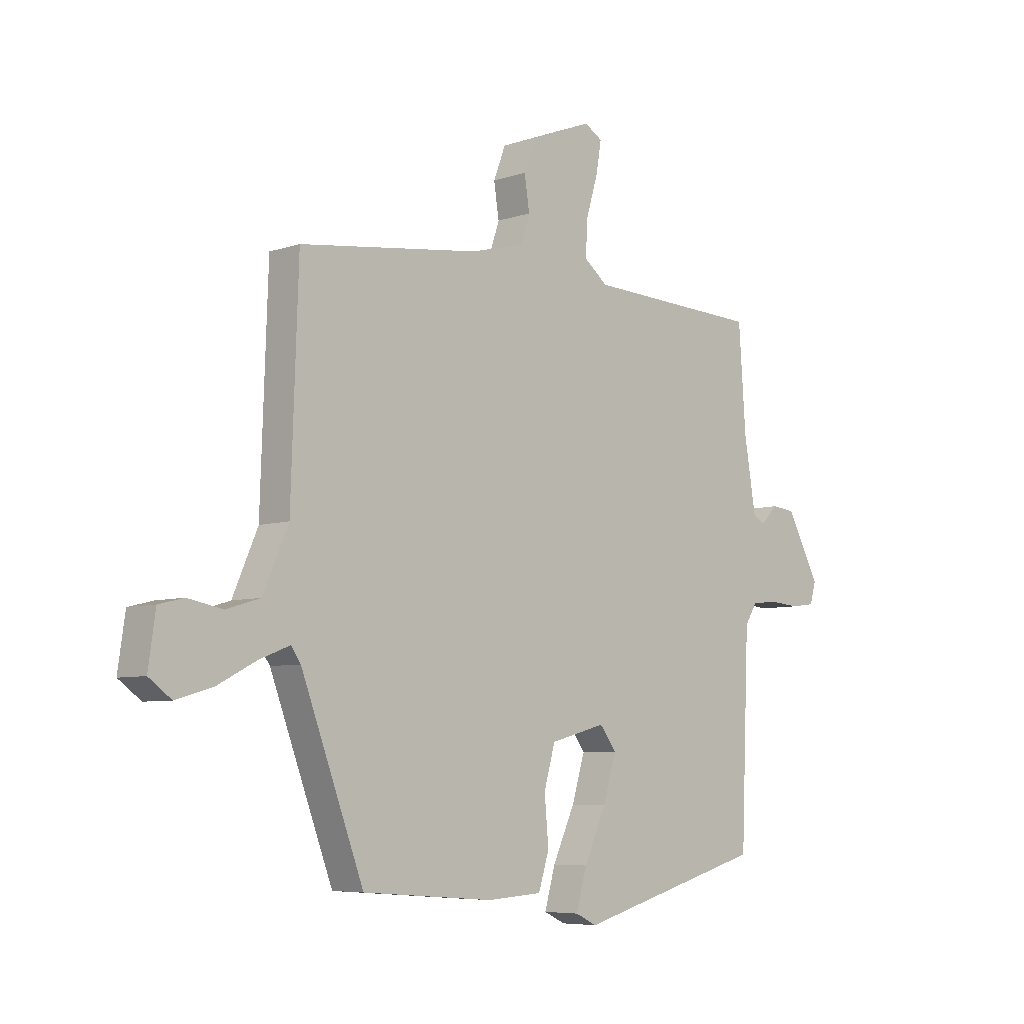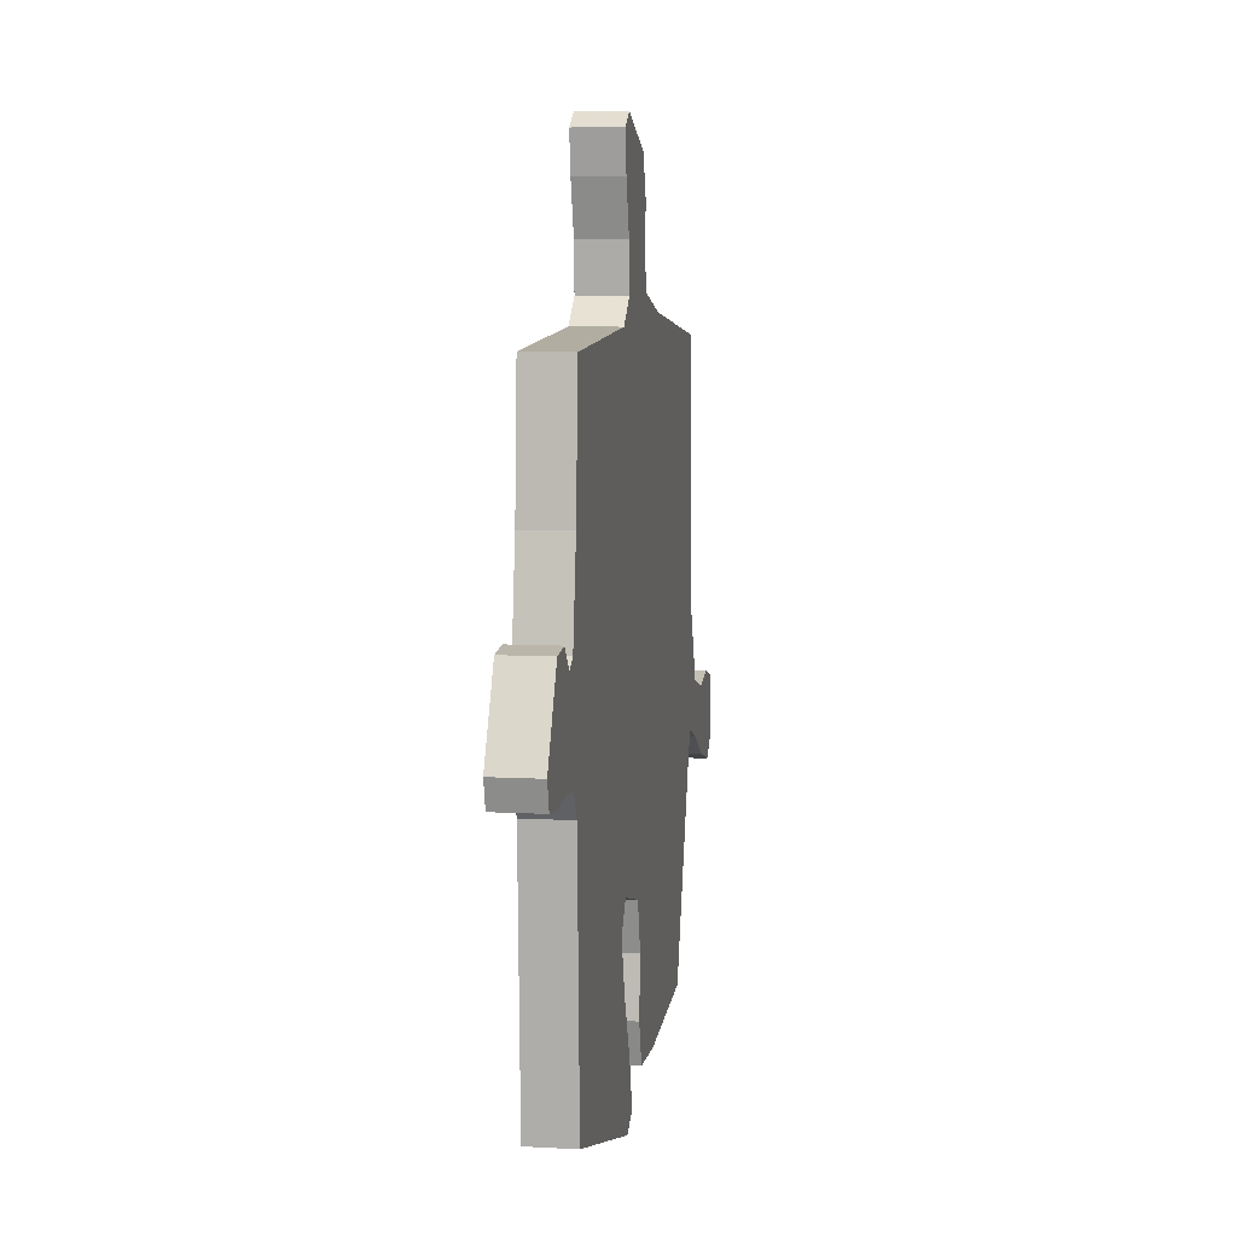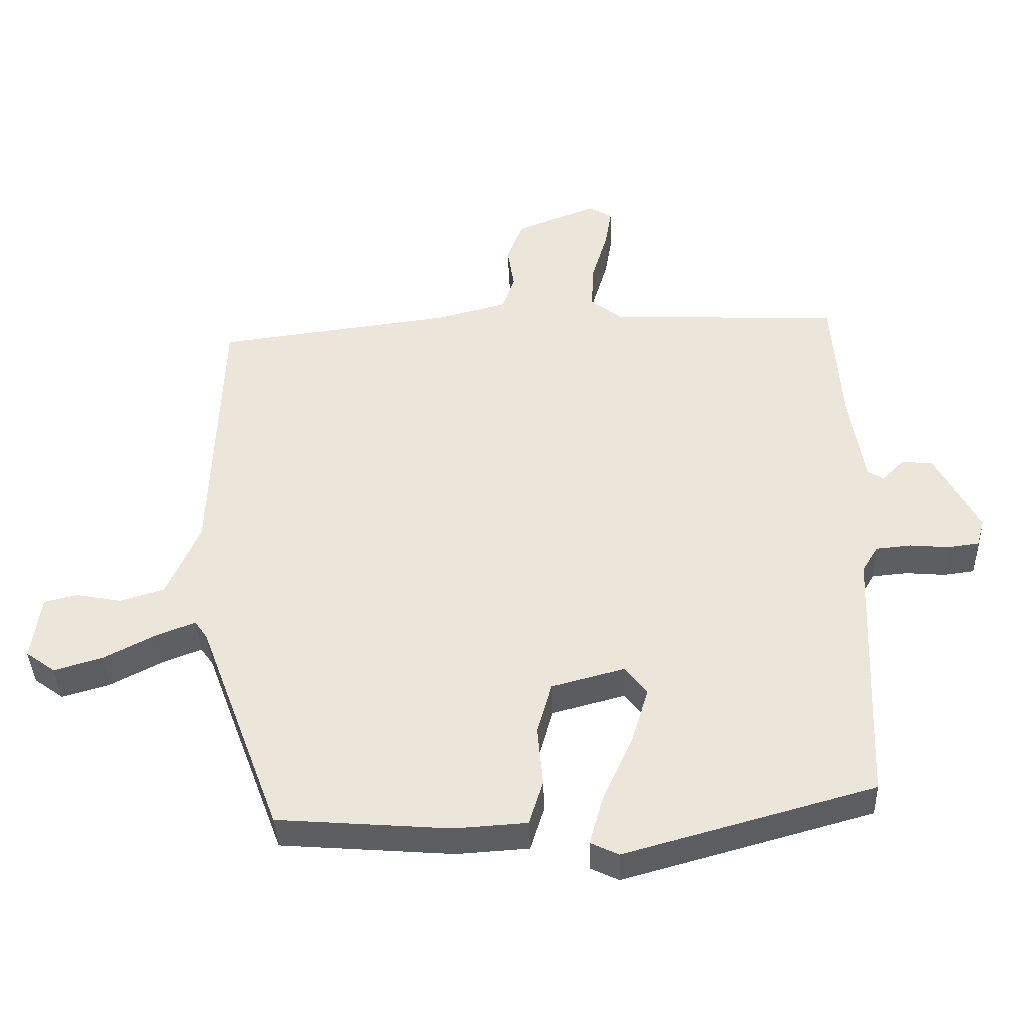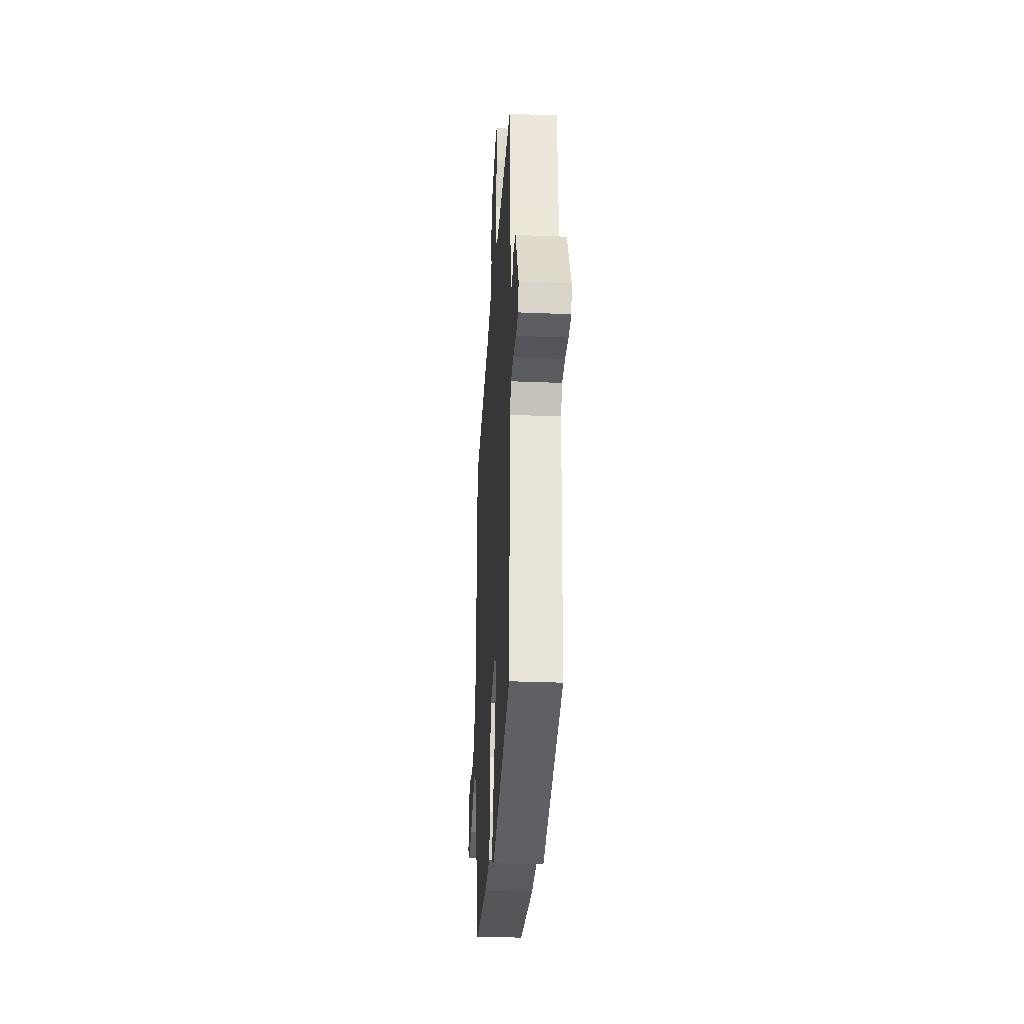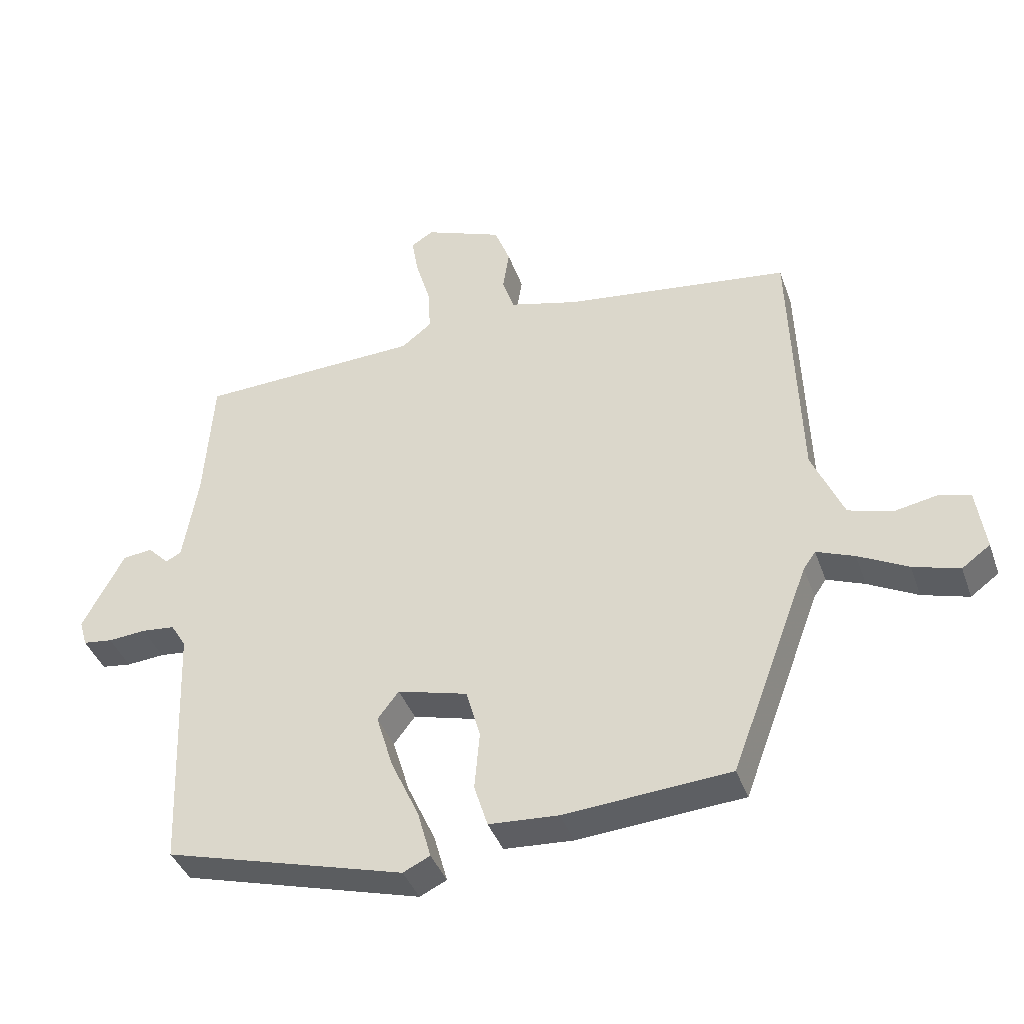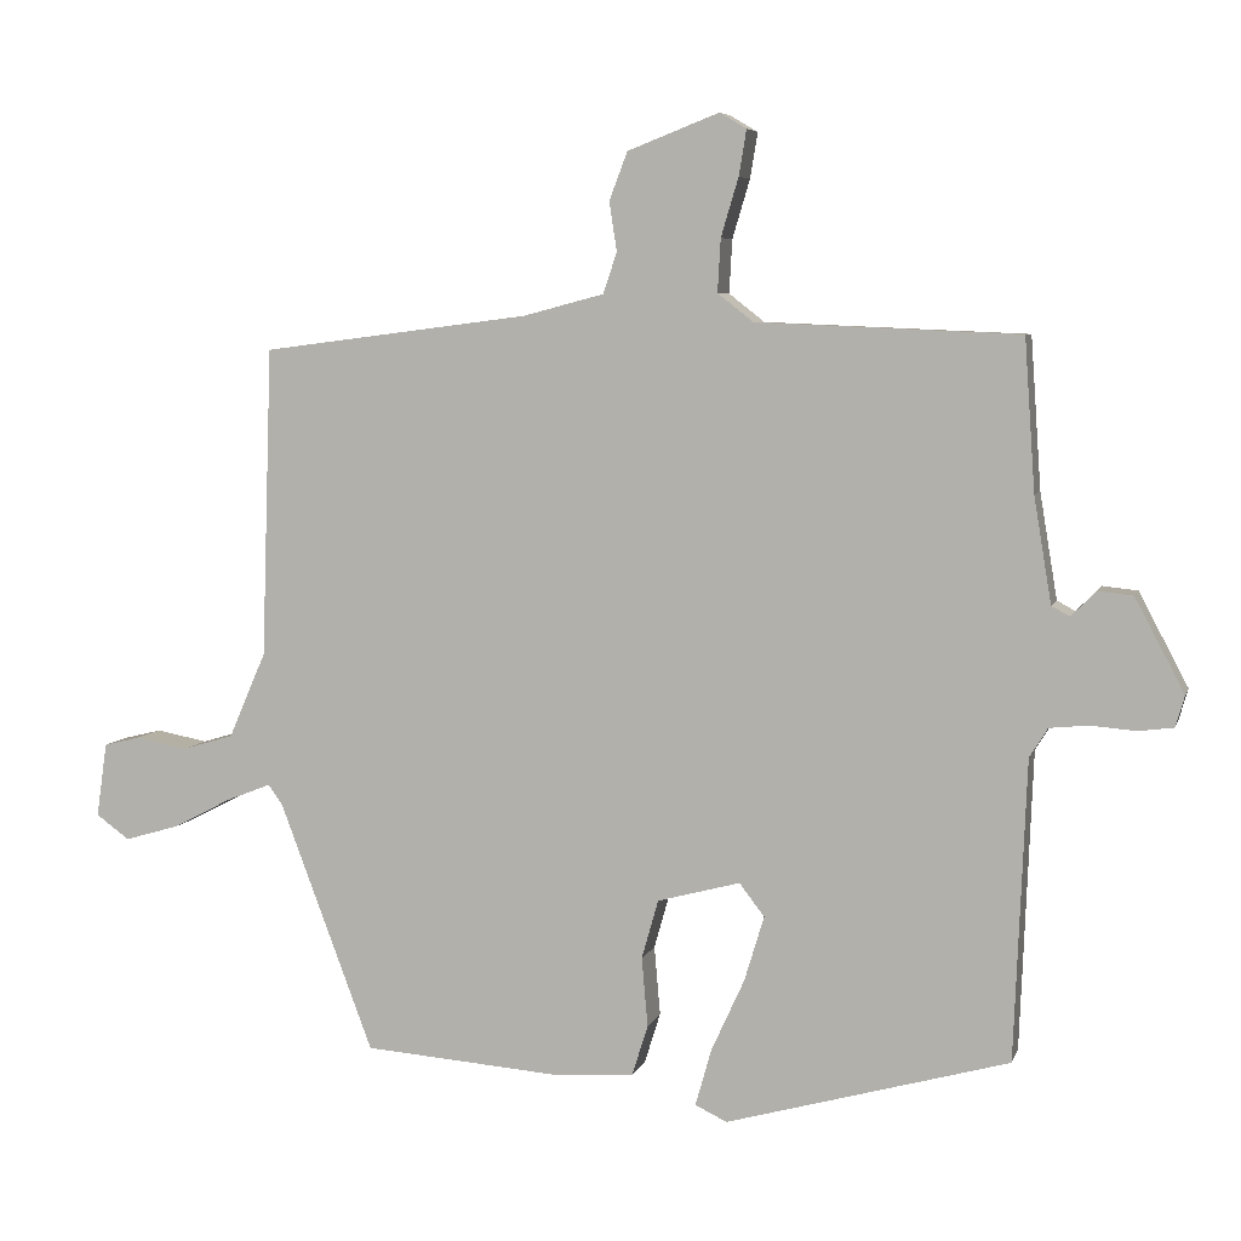
<metadata>
{"format":"obj","ext":"obj","renderer":"f3d","projection":"perspective","resolution":1024,"background":"white","views":[{"elev":-6.4,"azim":135.0,"up":"+Z"},{"elev":8.0,"azim":-81.3,"up":"+Z"},{"elev":-39.2,"azim":-178.0,"up":"+Z"},{"elev":-29.7,"azim":-93.4,"up":"+Z"},{"elev":-39.8,"azim":18.7,"up":"+Z"},{"elev":6.0,"azim":-165.6,"up":"+Z"}]}
</metadata>
<code>
v 0.528 0.07 0.482
v 0.542 0.07 0.073
v 0.591 0.07 -0.04
v 0.658 0.07 -0.06
v 0.726 0.07 -0.047
v 0.775 0.07 -0.059
v 0.789 0.07 -0.157
v 0.745 0.07 -0.189
v 0.673 0.07 -0.168
v 0.596 0.07 -0.128
v 0.537 0.07 -0.105
v 0.518 0.07 -0.132
v 0.395 0.07 -0.46
v 0.137 0.07 -0.48
v 0.029 0.07 -0.473
v 0.008 0.07 -0.406
v 0.016 0.07 -0.315
v -0.006 0.07 -0.237
v -0.115 0.07 -0.208
v -0.148 0.07 -0.251
v -0.122 0.07 -0.337
v -0.078 0.07 -0.433
v -0.057 0.07 -0.508
v -0.099 0.07 -0.528
v -0.472 0.07 -0.424
v -0.488 0.07 -0.029
v -0.512 0.07 0.01
v -0.564 0.07 0.015
v -0.623 0.07 0.01
v -0.669 0.07 0.016
v -0.681 0.07 0.057
v -0.616 0.07 0.18
v -0.57 0.07 0.185
v -0.537 0.07 0.152
v -0.513 0.07 0.165
v -0.49 0.07 0.304
v -0.476 0.07 0.504
v -0.13 0.07 0.519
v -0.083 0.07 0.556
v -0.087 0.07 0.626
v -0.11 0.07 0.703
v -0.12 0.07 0.763
v -0.085 0.07 0.784
v 0.036 0.07 0.737
v 0.06 0.07 0.674
v 0.05 0.07 0.609
v 0.068 0.07 0.555
v 0.175 0.07 0.527
v 0.528 0 0.482
v 0.542 0 0.073
v 0.591 0 -0.04
v 0.658 0 -0.06
v 0.726 0 -0.047
v 0.775 0 -0.059
v 0.789 0 -0.157
v 0.745 0 -0.189
v 0.673 0 -0.168
v 0.596 0 -0.128
v 0.537 0 -0.105
v 0.518 0 -0.132
v 0.395 0 -0.46
v 0.137 0 -0.48
v 0.029 0 -0.473
v 0.008 0 -0.406
v 0.016 0 -0.315
v -0.006 0 -0.237
v -0.115 0 -0.208
v -0.148 0 -0.251
v -0.122 0 -0.337
v -0.078 0 -0.433
v -0.057 0 -0.508
v -0.099 0 -0.528
v -0.472 0 -0.424
v -0.488 0 -0.029
v -0.512 0 0.01
v -0.564 0 0.015
v -0.623 0 0.01
v -0.669 0 0.016
v -0.681 0 0.057
v -0.616 0 0.18
v -0.57 0 0.185
v -0.537 0 0.152
v -0.513 0 0.165
v -0.49 0 0.304
v -0.476 0 0.504
v -0.13 0 0.519
v -0.083 0 0.556
v -0.087 0 0.626
v -0.11 0 0.703
v -0.12 0 0.763
v -0.085 0 0.784
v 0.036 0 0.737
v 0.06 0 0.674
v 0.05 0 0.609
v 0.068 0 0.555
v 0.175 0 0.527
f 44 45 46
f 43 44 46
f 42 43 46
f 41 42 46
f 40 41 46
f 39 40 46 47
f 38 39 47 48
f 48 1 2
f 38 48 2
f 37 38 2
f 36 37 2
f 32 33 34
f 31 32 34
f 30 31 34
f 29 30 34
f 28 29 34
f 27 28 34 35
f 36 2 3
f 35 36 3
f 27 35 3
f 26 27 3
f 24 25 26
f 23 24 26
f 22 23 26
f 21 22 26
f 15 16 17
f 14 15 17
f 13 14 17
f 12 13 17
f 11 12 17 18
f 8 9 10
f 7 8 10
f 6 7 10
f 5 6 10
f 4 5 10
f 4 10 11
f 11 18 19
f 4 11 19
f 3 4 19
f 20 21 26
f 19 20 26
f 3 19 26
f 94 93 92
f 94 92 91
f 94 91 90
f 94 90 89
f 94 89 88
f 95 94 88 87
f 96 95 87 86
f 50 49 96
f 50 96 86
f 50 86 85
f 50 85 84
f 82 81 80
f 82 80 79
f 82 79 78
f 82 78 77
f 82 77 76
f 83 82 76 75
f 51 50 84
f 51 84 83
f 51 83 75
f 51 75 74
f 74 73 72
f 74 72 71
f 74 71 70
f 74 70 69
f 65 64 63
f 65 63 62
f 65 62 61
f 65 61 60
f 66 65 60 59
f 58 57 56
f 58 56 55
f 58 55 54
f 58 54 53
f 58 53 52
f 59 58 52
f 67 66 59
f 67 59 52
f 67 52 51
f 74 69 68
f 74 68 67
f 74 67 51
f 1 49 50 2
f 2 50 51 3
f 3 51 52 4
f 4 52 53 5
f 5 53 54 6
f 6 54 55 7
f 7 55 56 8
f 8 56 57 9
f 9 57 58 10
f 10 58 59 11
f 11 59 60 12
f 12 60 61 13
f 13 61 62 14
f 14 62 63 15
f 15 63 64 16
f 16 64 65 17
f 17 65 66 18
f 18 66 67 19
f 19 67 68 20
f 20 68 69 21
f 21 69 70 22
f 22 70 71 23
f 23 71 72 24
f 24 72 73 25
f 25 73 74 26
f 26 74 75 27
f 27 75 76 28
f 28 76 77 29
f 29 77 78 30
f 30 78 79 31
f 31 79 80 32
f 32 80 81 33
f 33 81 82 34
f 34 82 83 35
f 35 83 84 36
f 36 84 85 37
f 37 85 86 38
f 38 86 87 39
f 39 87 88 40
f 40 88 89 41
f 41 89 90 42
f 42 90 91 43
f 43 91 92 44
f 44 92 93 45
f 45 93 94 46
f 46 94 95 47
f 47 95 96 48
f 48 96 49 1

</code>
